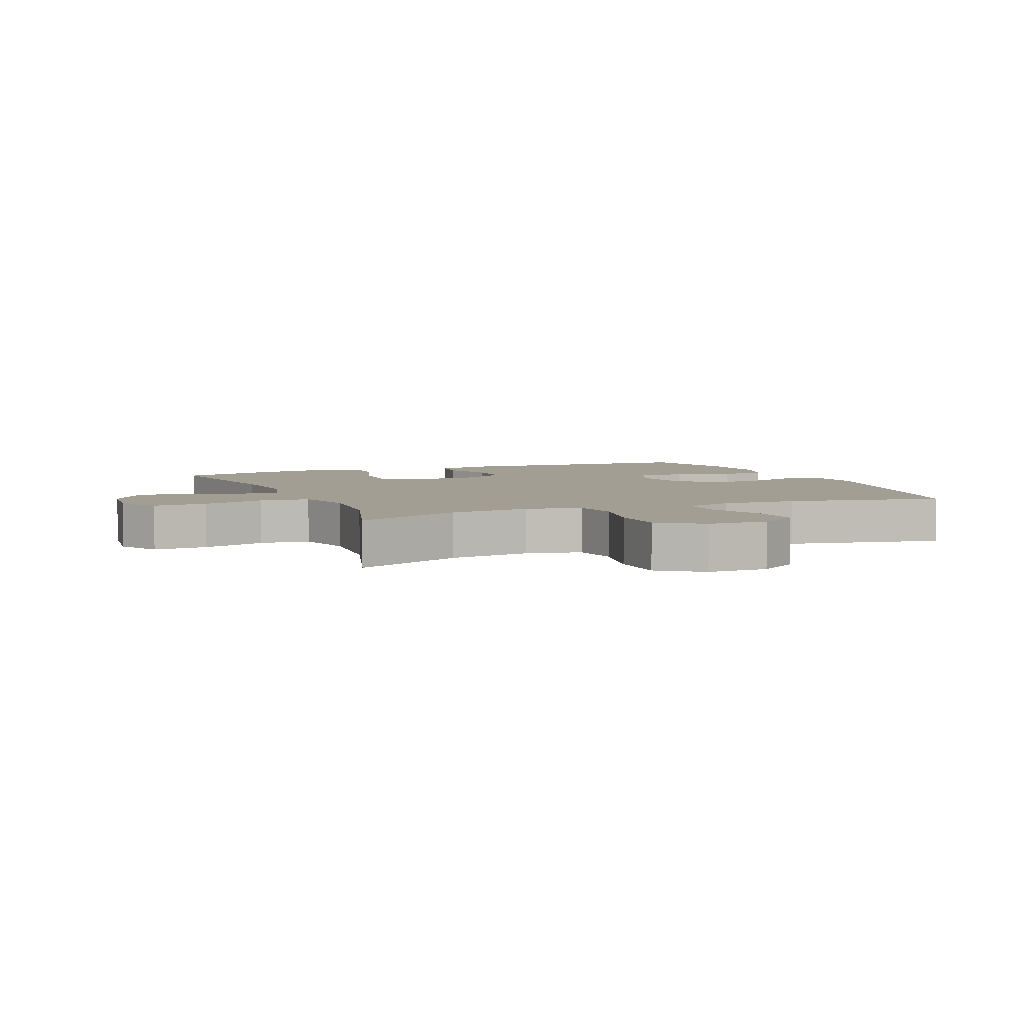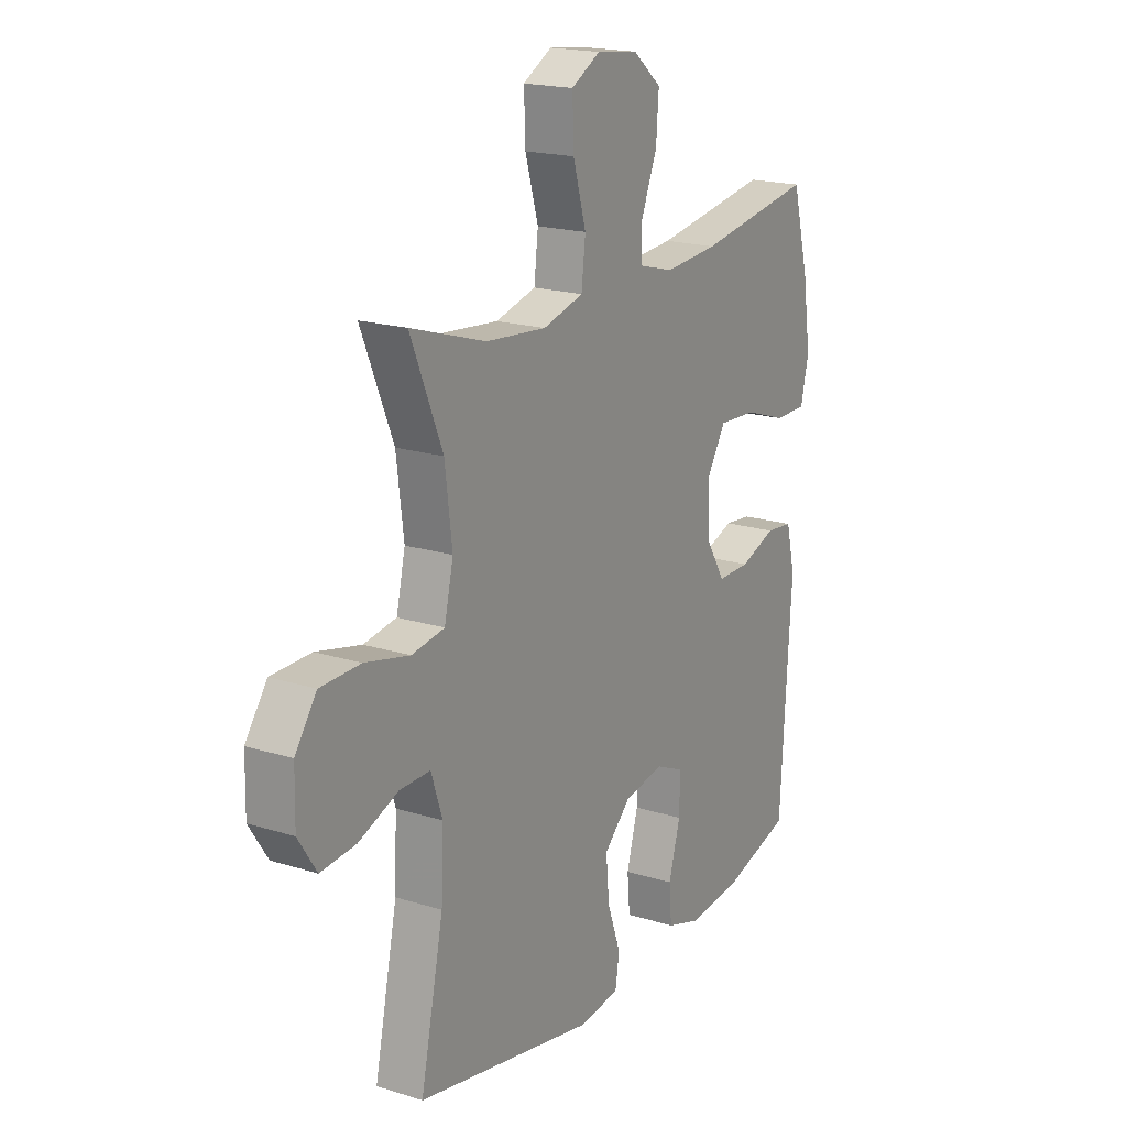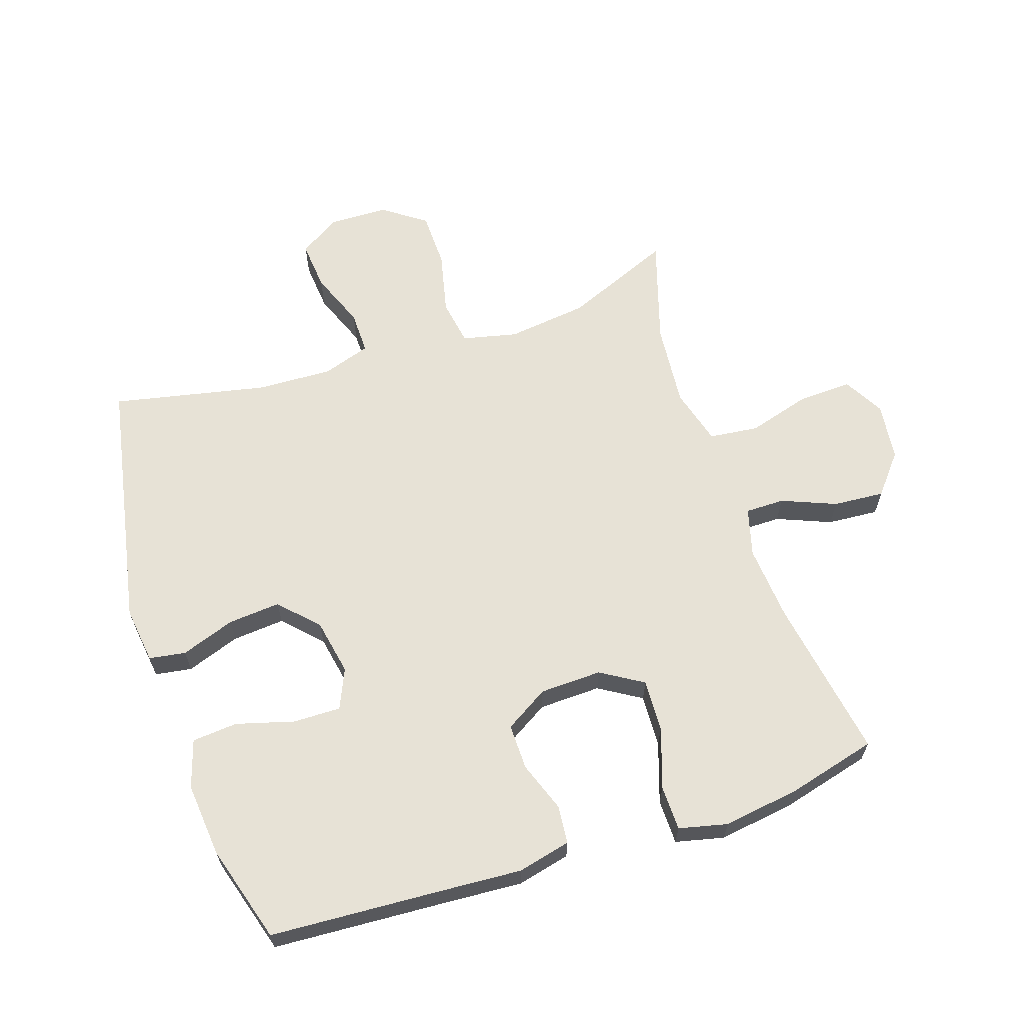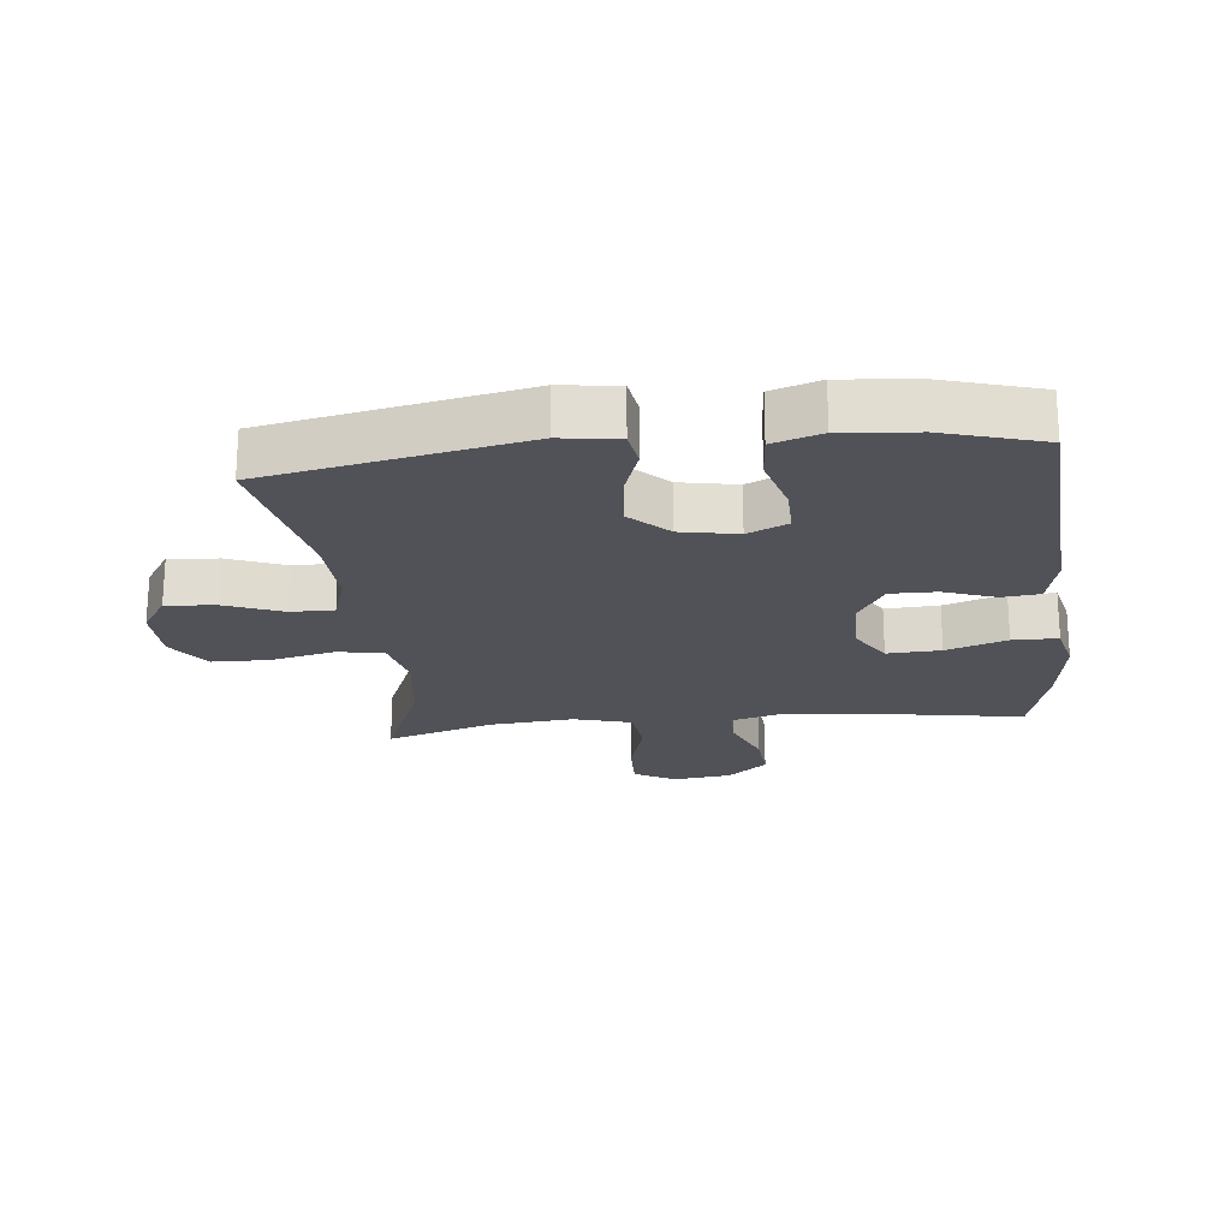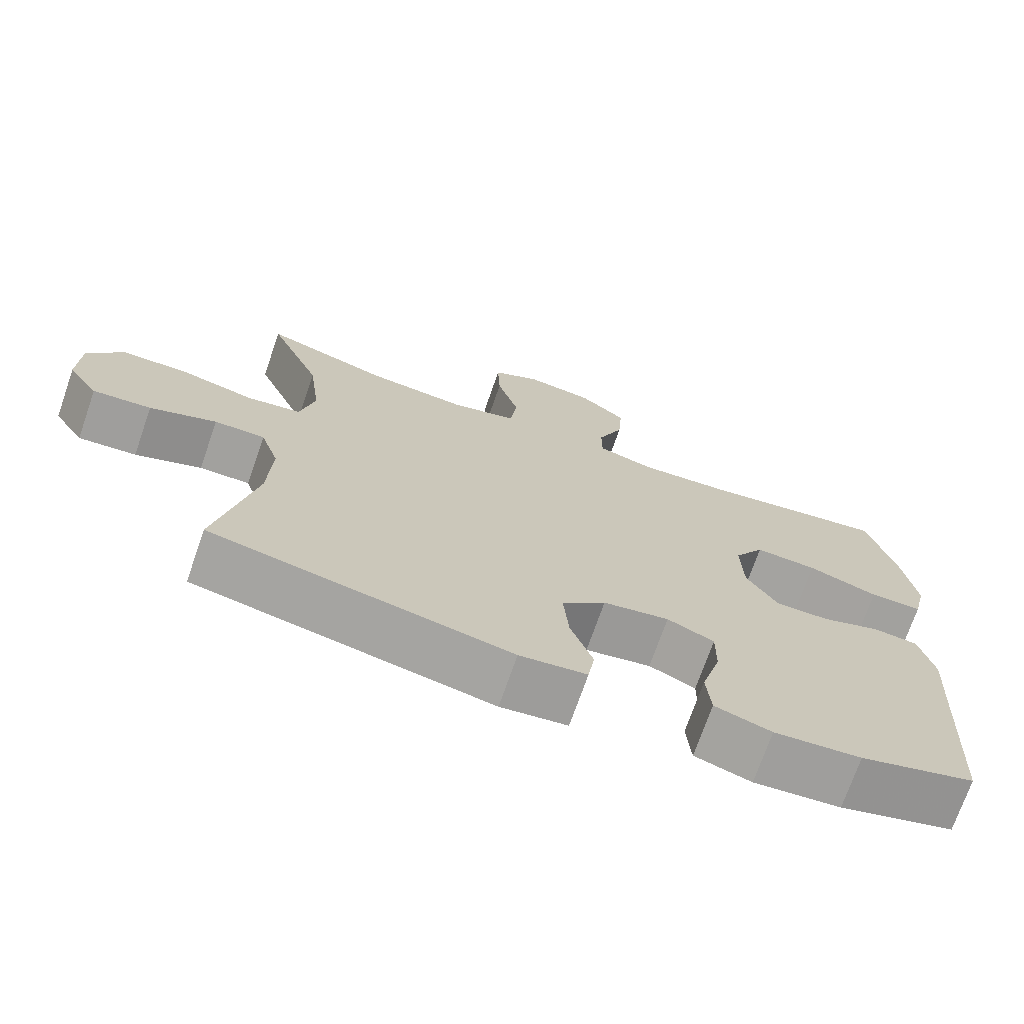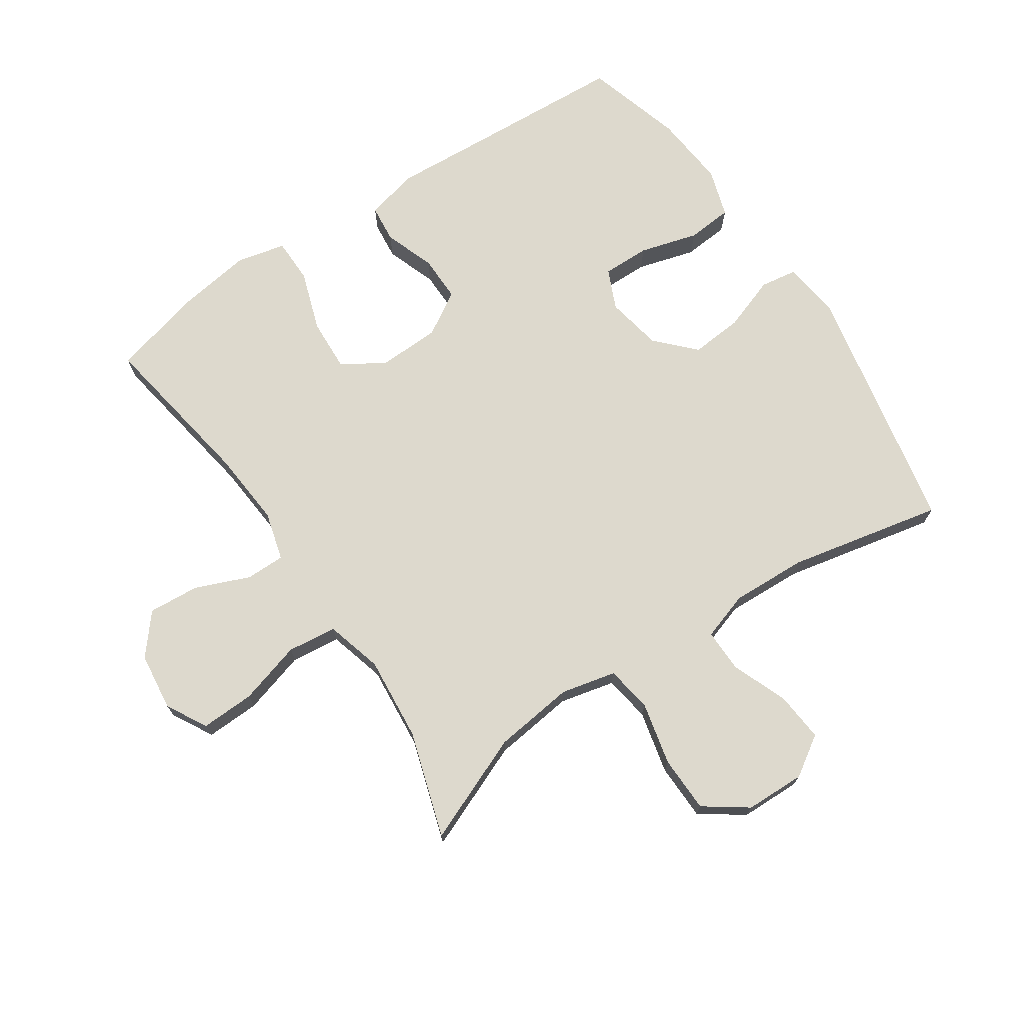
<metadata>
{"format":"obj","ext":"obj","renderer":"f3d","projection":"perspective","resolution":1024,"background":"white","views":[{"elev":5.1,"azim":67.2,"up":"+Y"},{"elev":18.8,"azim":120.9,"up":"+Z"},{"elev":63.4,"azim":-108.3,"up":"+Y"},{"elev":-21.4,"azim":-173.8,"up":"+Y"},{"elev":-72.3,"azim":160.8,"up":"+Z"},{"elev":72.0,"azim":56.2,"up":"+Y"}]}
</metadata>
<code>
v -0.5 0.07 0.5
v -0.243 0.07 0.457
v -0.123 0.07 0.447
v -0.046 0.07 0.468
v -0.046 0.07 0.53
v -0.081 0.07 0.616
v -0.087 0.07 0.697
v -0.024 0.07 0.749
v 0.068 0.07 0.76
v 0.132 0.07 0.724
v 0.129 0.07 0.639
v 0.1 0.07 0.539
v 0.109 0.07 0.461
v 0.199 0.07 0.436
v 0.333 0.07 0.448
v 0.5 0.07 0.5
v 0.429 0.07 0.329
v 0.413 0.07 0.201
v 0.433 0.07 0.114
v 0.506 0.07 0.102
v 0.606 0.07 0.125
v 0.695 0.07 0.123
v 0.743 0.07 0.055
v 0.745 0.07 -0.04
v 0.704 0.07 -0.103
v 0.626 0.07 -0.096
v 0.537 0.07 -0.061
v 0.469 0.07 -0.06
v 0.444 0.07 -0.136
v 0.449 0.07 -0.256
v 0.5 0.07 -0.5
v 0.1 0.07 -0.578
v 0.01 0.07 -0.566
v 0.001 0.07 -0.508
v 0.031 0.07 -0.423
v 0.038 0.07 -0.34
v -0.021 0.07 -0.283
v -0.11 0.07 -0.266
v -0.173 0.07 -0.294
v -0.172 0.07 -0.369
v -0.146 0.07 -0.461
v -0.152 0.07 -0.533
v -0.228 0.07 -0.557
v -0.345 0.07 -0.546
v -0.5 0.07 -0.5
v -0.516 0.07 -0.226
v -0.524 0.07 -0.099
v -0.504 0.07 -0.015
v -0.444 0.07 -0.009
v -0.364 0.07 -0.038
v -0.291 0.07 -0.039
v -0.249 0.07 0.03
v -0.246 0.07 0.128
v -0.287 0.07 0.195
v -0.371 0.07 0.191
v -0.466 0.07 0.159
v -0.537 0.07 0.16
v -0.555 0.07 0.237
v -0.537 0.07 0.359
v -0.5 0 0.5
v -0.243 0 0.457
v -0.123 0 0.447
v -0.046 0 0.468
v -0.046 0 0.53
v -0.081 0 0.616
v -0.087 0 0.697
v -0.024 0 0.749
v 0.068 0 0.76
v 0.132 0 0.724
v 0.129 0 0.639
v 0.1 0 0.539
v 0.109 0 0.461
v 0.199 0 0.436
v 0.333 0 0.448
v 0.5 0 0.5
v 0.429 0 0.329
v 0.413 0 0.201
v 0.433 0 0.114
v 0.506 0 0.102
v 0.606 0 0.125
v 0.695 0 0.123
v 0.743 0 0.055
v 0.745 0 -0.04
v 0.704 0 -0.103
v 0.626 0 -0.096
v 0.537 0 -0.061
v 0.469 0 -0.06
v 0.444 0 -0.136
v 0.449 0 -0.256
v 0.5 0 -0.5
v 0.1 0 -0.578
v 0.01 0 -0.566
v 0.001 0 -0.508
v 0.031 0 -0.423
v 0.038 0 -0.34
v -0.021 0 -0.283
v -0.11 0 -0.266
v -0.173 0 -0.294
v -0.172 0 -0.369
v -0.146 0 -0.461
v -0.152 0 -0.533
v -0.228 0 -0.557
v -0.345 0 -0.546
v -0.5 0 -0.5
v -0.516 0 -0.226
v -0.524 0 -0.099
v -0.504 0 -0.015
v -0.444 0 -0.009
v -0.364 0 -0.038
v -0.291 0 -0.039
v -0.249 0 0.03
v -0.246 0 0.128
v -0.287 0 0.195
v -0.371 0 0.191
v -0.466 0 0.159
v -0.537 0 0.16
v -0.555 0 0.237
v -0.537 0 0.359
f 58 59 1 2
f 55 56 57 58
f 54 55 58 2
f 53 54 2 3
f 52 53 3 4
f 47 48 49 50
f 46 47 50 51
f 45 46 51
f 44 45 51 52
f 40 41 42 43
f 39 40 43 44
f 32 33 34 35
f 30 31 32 35
f 29 30 35 36
f 28 29 36 37
f 24 25 26 27
f 24 27 28
f 23 24 28
f 20 21 22 23
f 19 20 23 28
f 18 19 28 37
f 15 16 17
f 14 15 17 18
f 13 14 18 37
f 9 10 11 12
f 5 6 7 8
f 4 5 8 9
f 39 44 52 4
f 12 13 37 38
f 12 38 39
f 4 9 12 39
f 61 60 118 117
f 117 116 115 114
f 61 117 114 113
f 62 61 113 112
f 63 62 112 111
f 109 108 107 106
f 110 109 106 105
f 110 105 104
f 111 110 104 103
f 102 101 100 99
f 103 102 99 98
f 94 93 92 91
f 94 91 90 89
f 95 94 89 88
f 96 95 88 87
f 86 85 84 83
f 87 86 83
f 87 83 82
f 82 81 80 79
f 87 82 79 78
f 96 87 78 77
f 76 75 74
f 77 76 74 73
f 96 77 73 72
f 71 70 69 68
f 67 66 65 64
f 68 67 64 63
f 63 111 103 98
f 97 96 72 71
f 98 97 71
f 98 71 68 63
f 1 60 61 2
f 2 61 62 3
f 3 62 63 4
f 4 63 64 5
f 5 64 65 6
f 6 65 66 7
f 7 66 67 8
f 8 67 68 9
f 9 68 69 10
f 10 69 70 11
f 11 70 71 12
f 12 71 72 13
f 13 72 73 14
f 14 73 74 15
f 15 74 75 16
f 16 75 76 17
f 17 76 77 18
f 18 77 78 19
f 19 78 79 20
f 20 79 80 21
f 21 80 81 22
f 22 81 82 23
f 23 82 83 24
f 24 83 84 25
f 25 84 85 26
f 26 85 86 27
f 27 86 87 28
f 28 87 88 29
f 29 88 89 30
f 30 89 90 31
f 31 90 91 32
f 32 91 92 33
f 33 92 93 34
f 34 93 94 35
f 35 94 95 36
f 36 95 96 37
f 37 96 97 38
f 38 97 98 39
f 39 98 99 40
f 40 99 100 41
f 41 100 101 42
f 42 101 102 43
f 43 102 103 44
f 44 103 104 45
f 45 104 105 46
f 46 105 106 47
f 47 106 107 48
f 48 107 108 49
f 49 108 109 50
f 50 109 110 51
f 51 110 111 52
f 52 111 112 53
f 53 112 113 54
f 54 113 114 55
f 55 114 115 56
f 56 115 116 57
f 57 116 117 58
f 58 117 118 59
f 59 118 60 1

</code>
